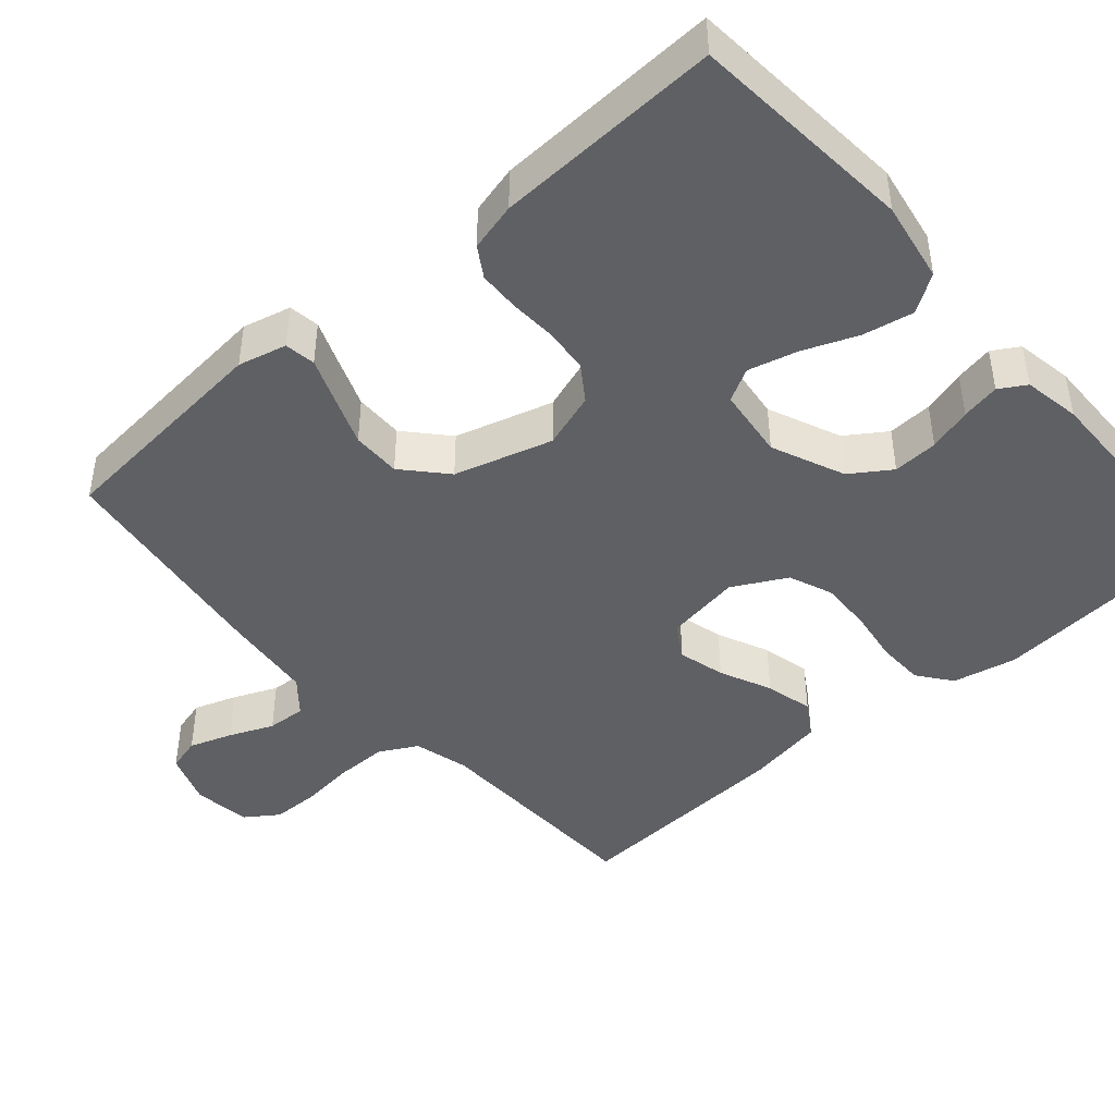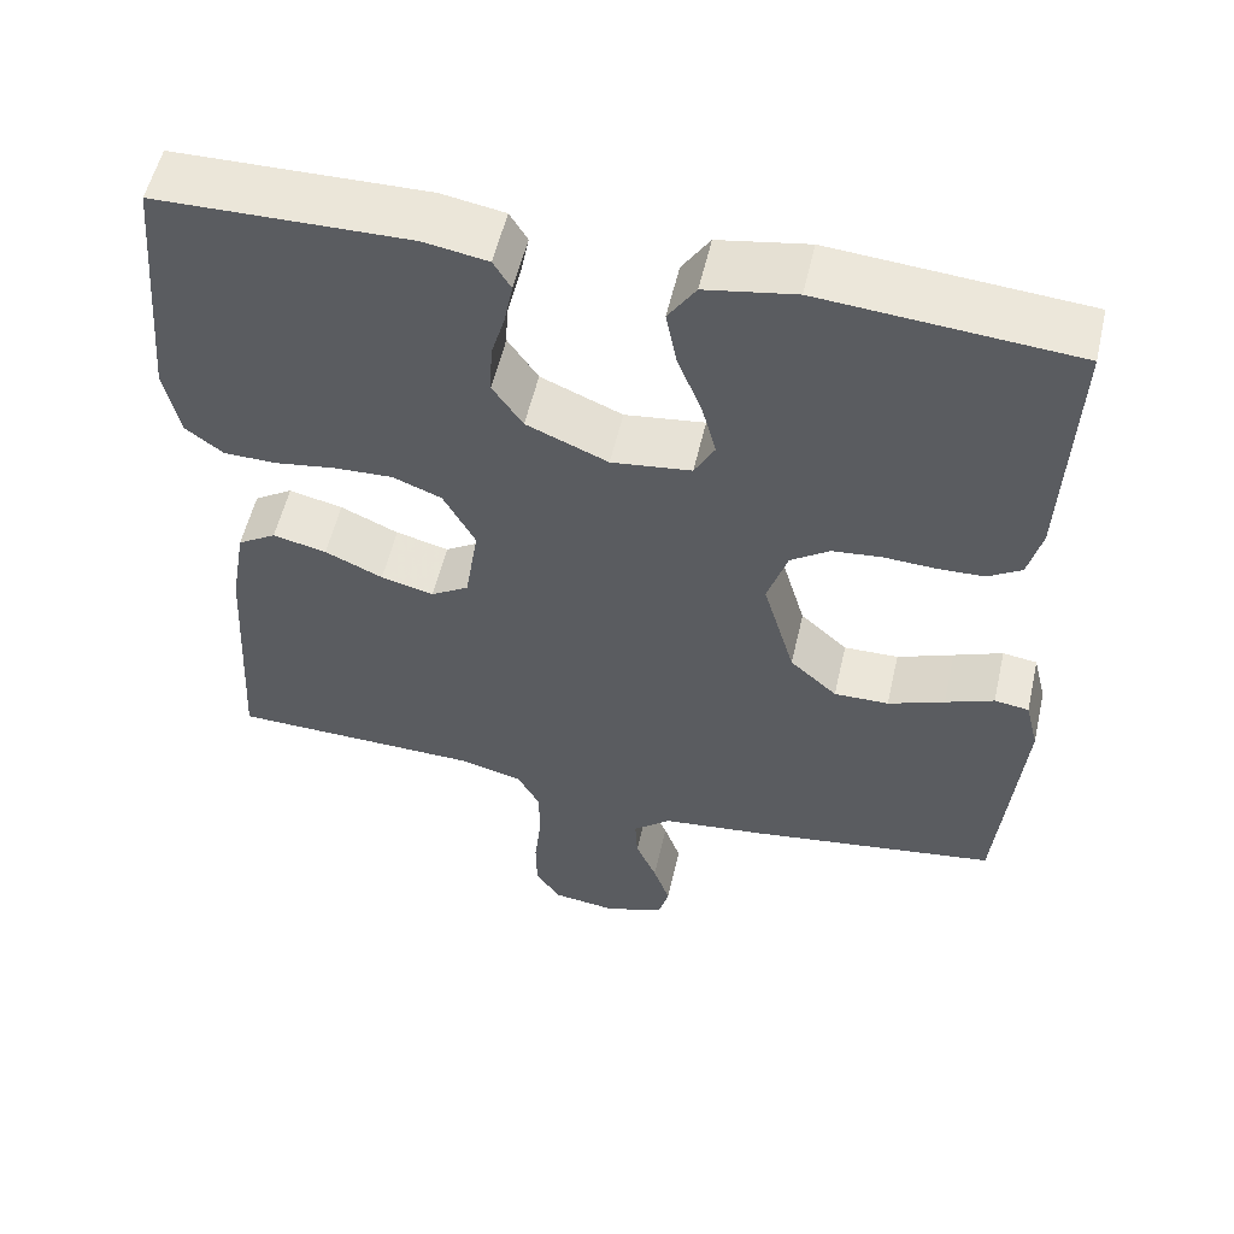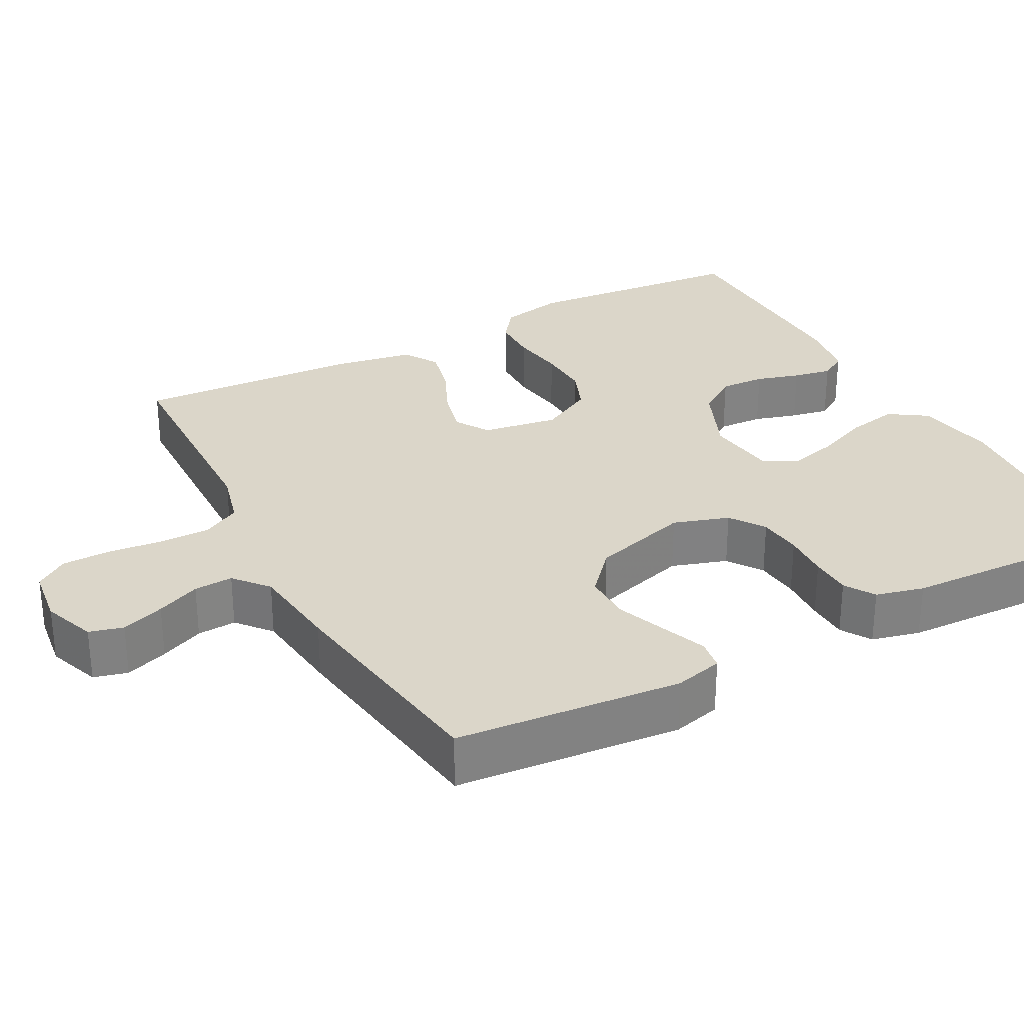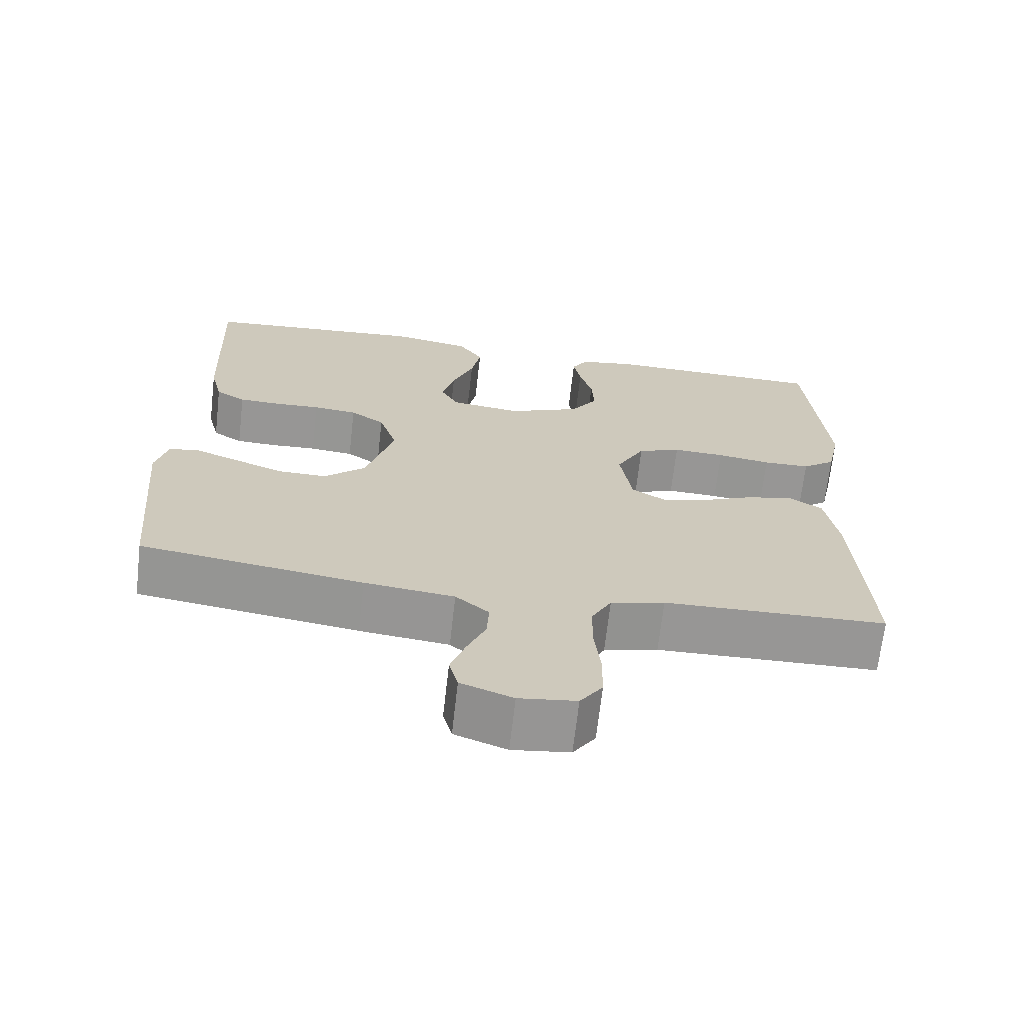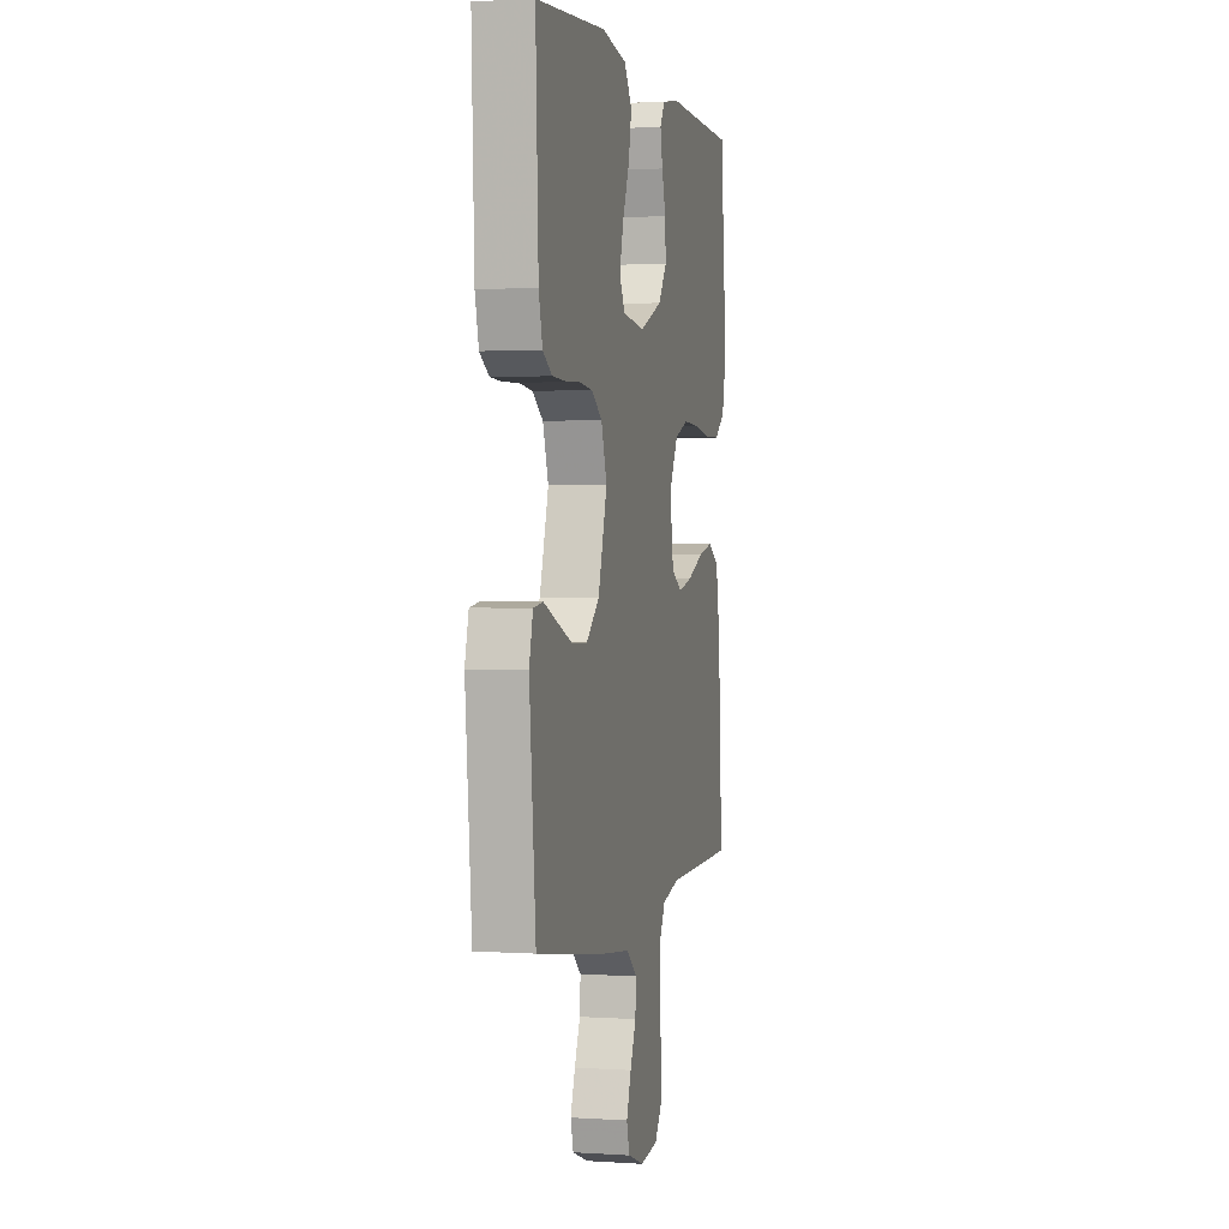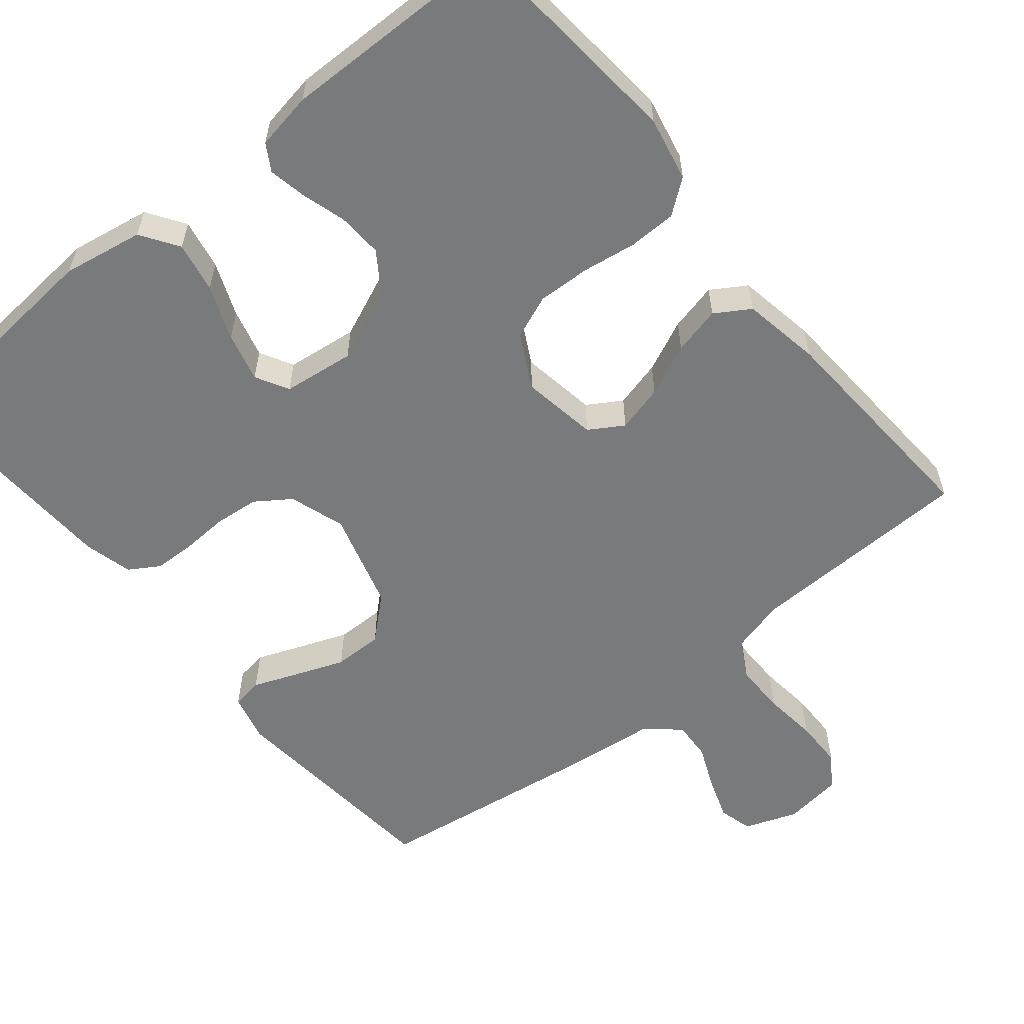
<metadata>
{"format":"obj","ext":"obj","renderer":"f3d","projection":"perspective","resolution":1024,"background":"white","views":[{"elev":-44.3,"azim":-48.7,"up":"+Y"},{"elev":55.1,"azim":-167.1,"up":"+Z"},{"elev":29.9,"azim":-118.1,"up":"+Y"},{"elev":-68.0,"azim":-6.5,"up":"+Z"},{"elev":1.4,"azim":-76.5,"up":"+Z"},{"elev":-58.0,"azim":39.5,"up":"+Y"}]}
</metadata>
<code>
v 0.5 0.07 -0.5
v 0.2 0.07 -0.507
v 0.127 0.07 -0.526
v 0.1 0.07 -0.576
v 0.1 0.07 -0.644
v 0.108 0.07 -0.716
v 0.107 0.07 -0.781
v 0.077 0.07 -0.824
v 0 0.07 -0.834
v -0.07 0.07 -0.808
v -0.082 0.07 -0.763
v -0.062 0.07 -0.706
v -0.037 0.07 -0.648
v -0.034 0.07 -0.596
v -0.079 0.07 -0.558
v -0.2 0.07 -0.544
v -0.5 0.07 -0.5
v -0.527 0.07 -0.2
v -0.511 0.07 -0.136
v -0.47 0.07 -0.13
v -0.412 0.07 -0.153
v -0.345 0.07 -0.179
v -0.28 0.07 -0.18
v -0.224 0.07 -0.13
v -0.186 0.07 0
v -0.21 0.07 0.074
v -0.256 0.07 0.106
v -0.315 0.07 0.112
v -0.377 0.07 0.109
v -0.432 0.07 0.111
v -0.472 0.07 0.136
v -0.488 0.07 0.2
v -0.5 0.07 0.5
v -0.2 0.07 0.524
v -0.093 0.07 0.505
v -0.06 0.07 0.455
v -0.073 0.07 0.388
v -0.102 0.07 0.316
v -0.119 0.07 0.251
v -0.095 0.07 0.207
v 0 0.07 0.195
v 0.097 0.07 0.236
v 0.133 0.07 0.289
v 0.13 0.07 0.349
v 0.113 0.07 0.407
v 0.103 0.07 0.458
v 0.124 0.07 0.493
v 0.2 0.07 0.506
v 0.5 0.07 0.5
v 0.526 0.07 0.2
v 0.508 0.07 0.115
v 0.463 0.07 0.081
v 0.4 0.07 0.08
v 0.328 0.07 0.091
v 0.258 0.07 0.094
v 0.2 0.07 0.071
v 0.162 0.07 0
v 0.178 0.07 -0.101
v 0.223 0.07 -0.129
v 0.286 0.07 -0.113
v 0.355 0.07 -0.082
v 0.419 0.07 -0.067
v 0.465 0.07 -0.096
v 0.483 0.07 -0.2
v 0.5 0 -0.5
v 0.2 0 -0.507
v 0.127 0 -0.526
v 0.1 0 -0.576
v 0.1 0 -0.644
v 0.108 0 -0.716
v 0.107 0 -0.781
v 0.077 0 -0.824
v 0 0 -0.834
v -0.07 0 -0.808
v -0.082 0 -0.763
v -0.062 0 -0.706
v -0.037 0 -0.648
v -0.034 0 -0.596
v -0.079 0 -0.558
v -0.2 0 -0.544
v -0.5 0 -0.5
v -0.527 0 -0.2
v -0.511 0 -0.136
v -0.47 0 -0.13
v -0.412 0 -0.153
v -0.345 0 -0.179
v -0.28 0 -0.18
v -0.224 0 -0.13
v -0.186 0 0
v -0.21 0 0.074
v -0.256 0 0.106
v -0.315 0 0.112
v -0.377 0 0.109
v -0.432 0 0.111
v -0.472 0 0.136
v -0.488 0 0.2
v -0.5 0 0.5
v -0.2 0 0.524
v -0.093 0 0.505
v -0.06 0 0.455
v -0.073 0 0.388
v -0.102 0 0.316
v -0.119 0 0.251
v -0.095 0 0.207
v 0 0 0.195
v 0.097 0 0.236
v 0.133 0 0.289
v 0.13 0 0.349
v 0.113 0 0.407
v 0.103 0 0.458
v 0.124 0 0.493
v 0.2 0 0.506
v 0.5 0 0.5
v 0.526 0 0.2
v 0.508 0 0.115
v 0.463 0 0.081
v 0.4 0 0.08
v 0.328 0 0.091
v 0.258 0 0.094
v 0.2 0 0.071
v 0.162 0 0
v 0.178 0 -0.101
v 0.223 0 -0.129
v 0.286 0 -0.113
v 0.355 0 -0.082
v 0.419 0 -0.067
v 0.465 0 -0.096
v 0.483 0 -0.2
f 63 64 1 2
f 60 61 62 63
f 59 60 63 2
f 58 59 2 3
f 57 58 3 4
f 51 52 53 54
f 51 54 55
f 50 51 55
f 49 50 55
f 48 49 55 56
f 44 45 46 47
f 43 44 47 48
f 35 36 37 38
f 35 38 39
f 34 35 39
f 33 34 39
f 32 33 39 40
f 28 29 30 31
f 27 28 31 32
f 18 19 20 21
f 18 21 22
f 15 16 17 18
f 15 18 22 23
f 10 11 12 13
f 8 9 10 13
f 8 13 14
f 5 6 7 8
f 4 5 8 14
f 57 4 14 15
f 43 48 56 57
f 42 43 57 15
f 27 32 40 41
f 26 27 41
f 25 26 41 42
f 24 25 42 15
f 15 23 24
f 66 65 128 127
f 127 126 125 124
f 66 127 124 123
f 67 66 123 122
f 68 67 122 121
f 118 117 116 115
f 119 118 115
f 119 115 114
f 119 114 113
f 120 119 113 112
f 111 110 109 108
f 112 111 108 107
f 102 101 100 99
f 103 102 99
f 103 99 98
f 103 98 97
f 104 103 97 96
f 95 94 93 92
f 96 95 92 91
f 85 84 83 82
f 86 85 82
f 82 81 80 79
f 87 86 82 79
f 77 76 75 74
f 77 74 73 72
f 78 77 72
f 72 71 70 69
f 78 72 69 68
f 79 78 68 121
f 121 120 112 107
f 79 121 107 106
f 105 104 96 91
f 105 91 90
f 106 105 90 89
f 79 106 89 88
f 88 87 79
f 1 65 66 2
f 2 66 67 3
f 3 67 68 4
f 4 68 69 5
f 5 69 70 6
f 6 70 71 7
f 7 71 72 8
f 8 72 73 9
f 9 73 74 10
f 10 74 75 11
f 11 75 76 12
f 12 76 77 13
f 13 77 78 14
f 14 78 79 15
f 15 79 80 16
f 16 80 81 17
f 17 81 82 18
f 18 82 83 19
f 19 83 84 20
f 20 84 85 21
f 21 85 86 22
f 22 86 87 23
f 23 87 88 24
f 24 88 89 25
f 25 89 90 26
f 26 90 91 27
f 27 91 92 28
f 28 92 93 29
f 29 93 94 30
f 30 94 95 31
f 31 95 96 32
f 32 96 97 33
f 33 97 98 34
f 34 98 99 35
f 35 99 100 36
f 36 100 101 37
f 37 101 102 38
f 38 102 103 39
f 39 103 104 40
f 40 104 105 41
f 41 105 106 42
f 42 106 107 43
f 43 107 108 44
f 44 108 109 45
f 45 109 110 46
f 46 110 111 47
f 47 111 112 48
f 48 112 113 49
f 49 113 114 50
f 50 114 115 51
f 51 115 116 52
f 52 116 117 53
f 53 117 118 54
f 54 118 119 55
f 55 119 120 56
f 56 120 121 57
f 57 121 122 58
f 58 122 123 59
f 59 123 124 60
f 60 124 125 61
f 61 125 126 62
f 62 126 127 63
f 63 127 128 64
f 64 128 65 1

</code>
